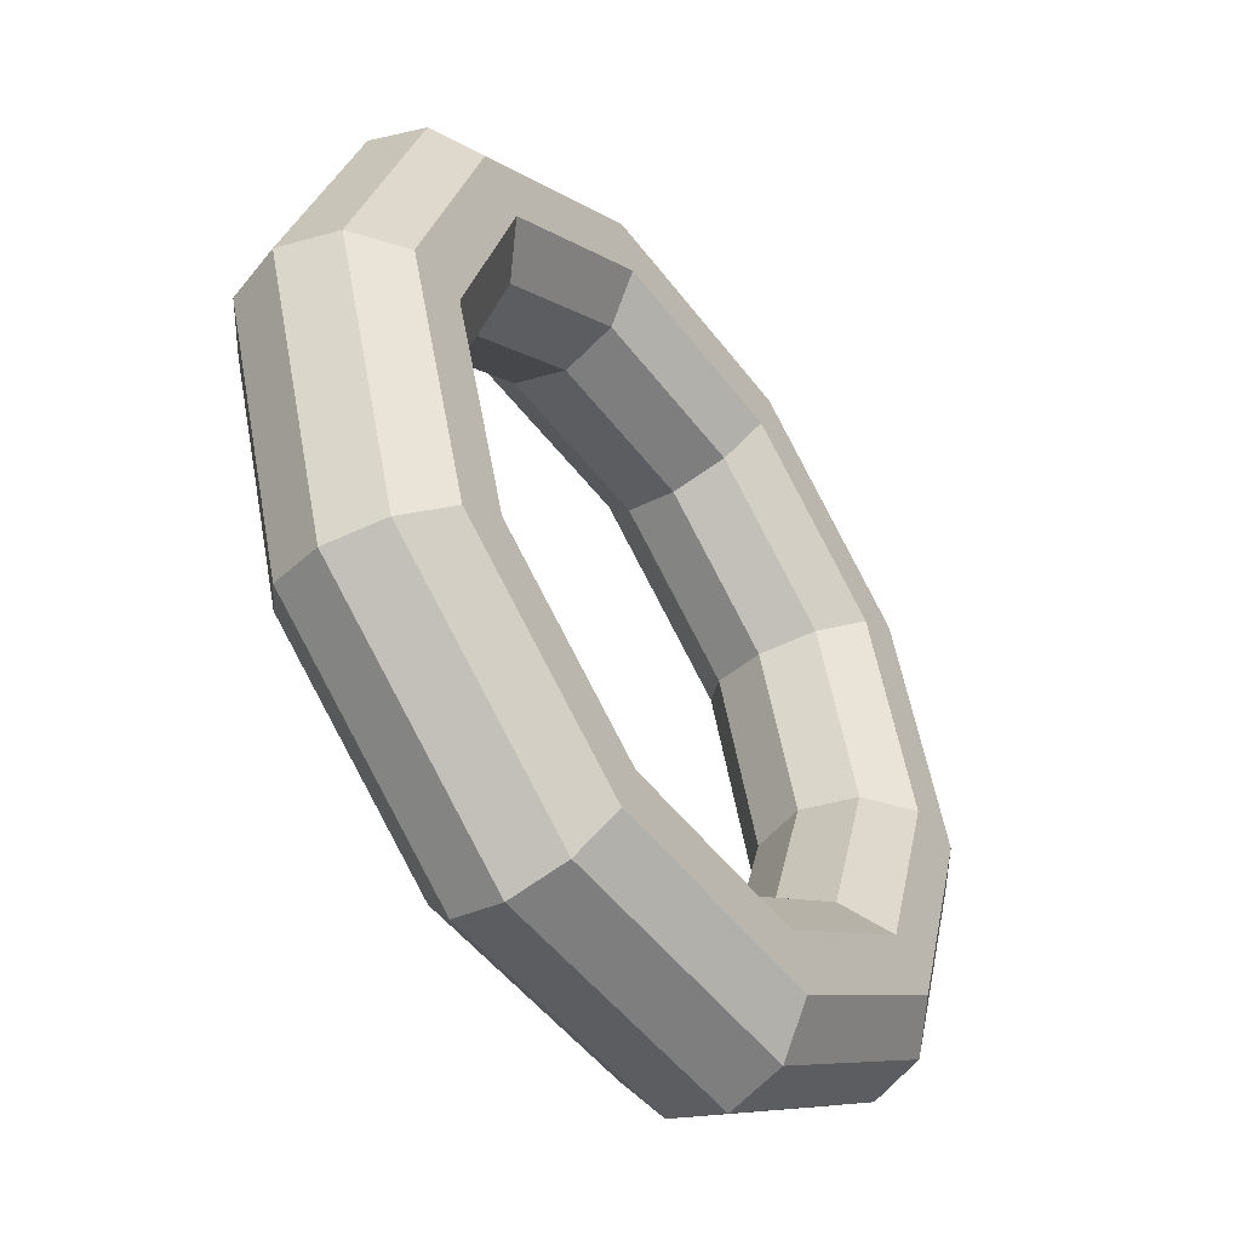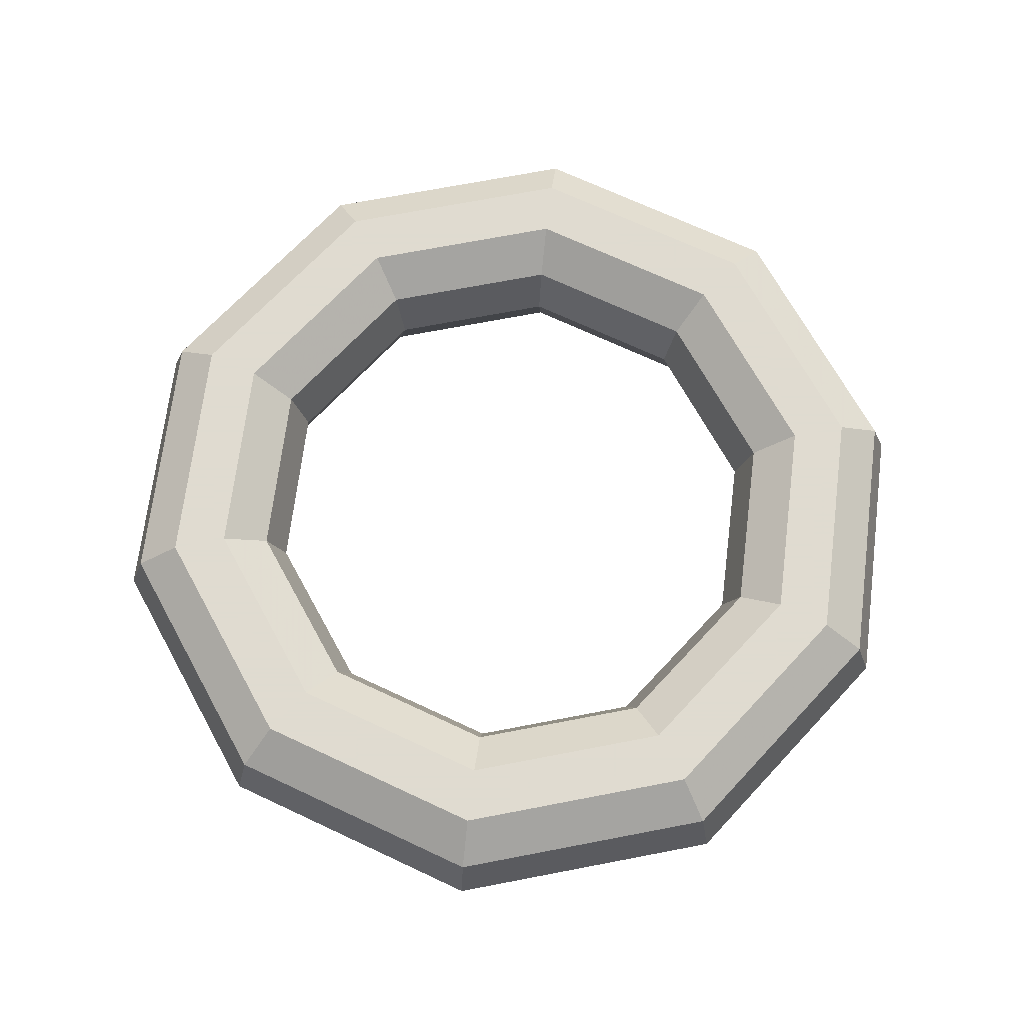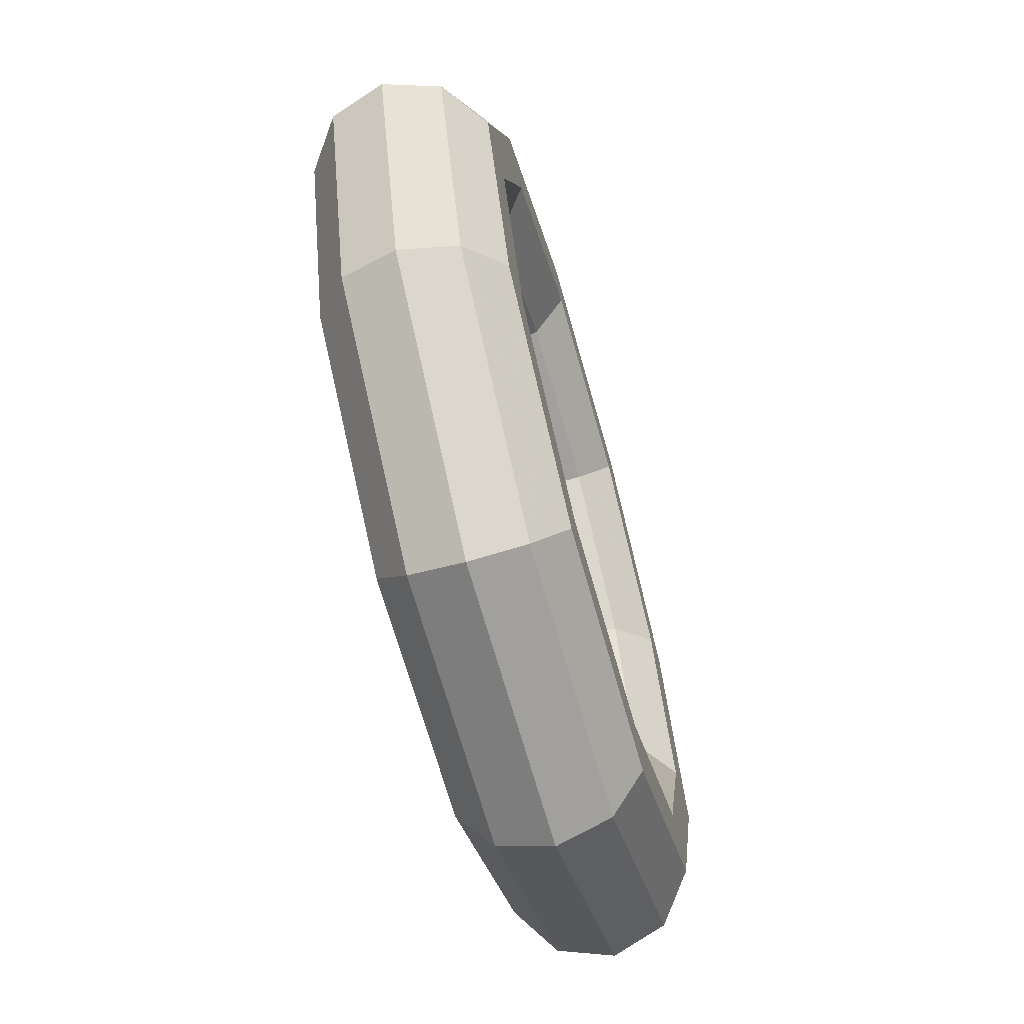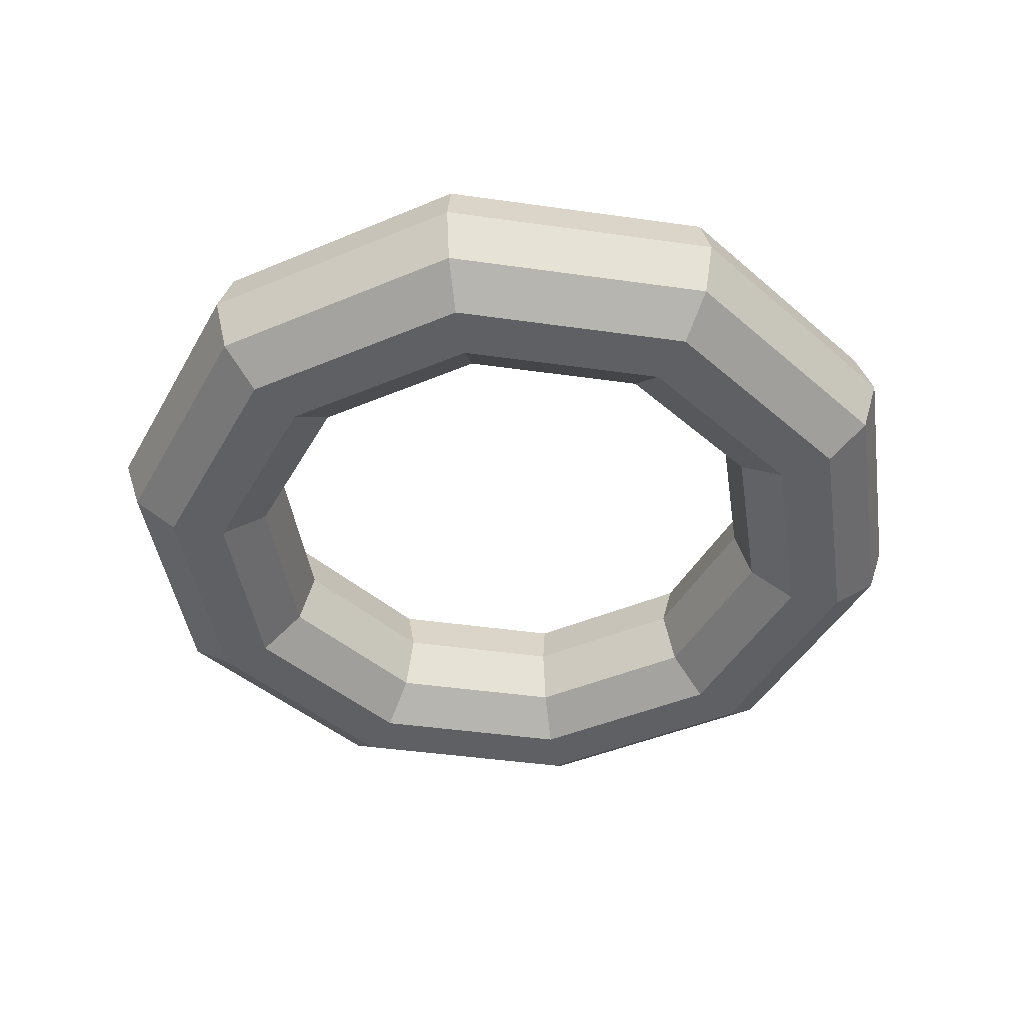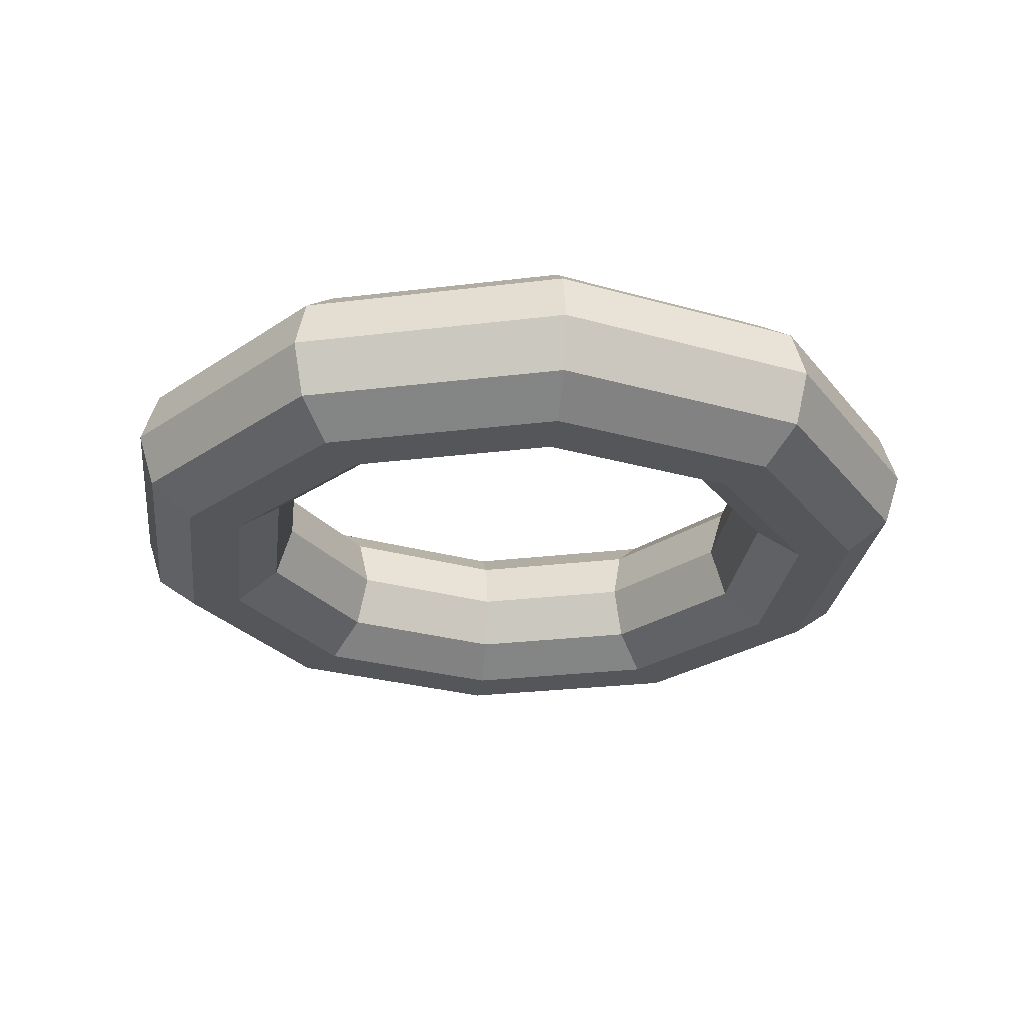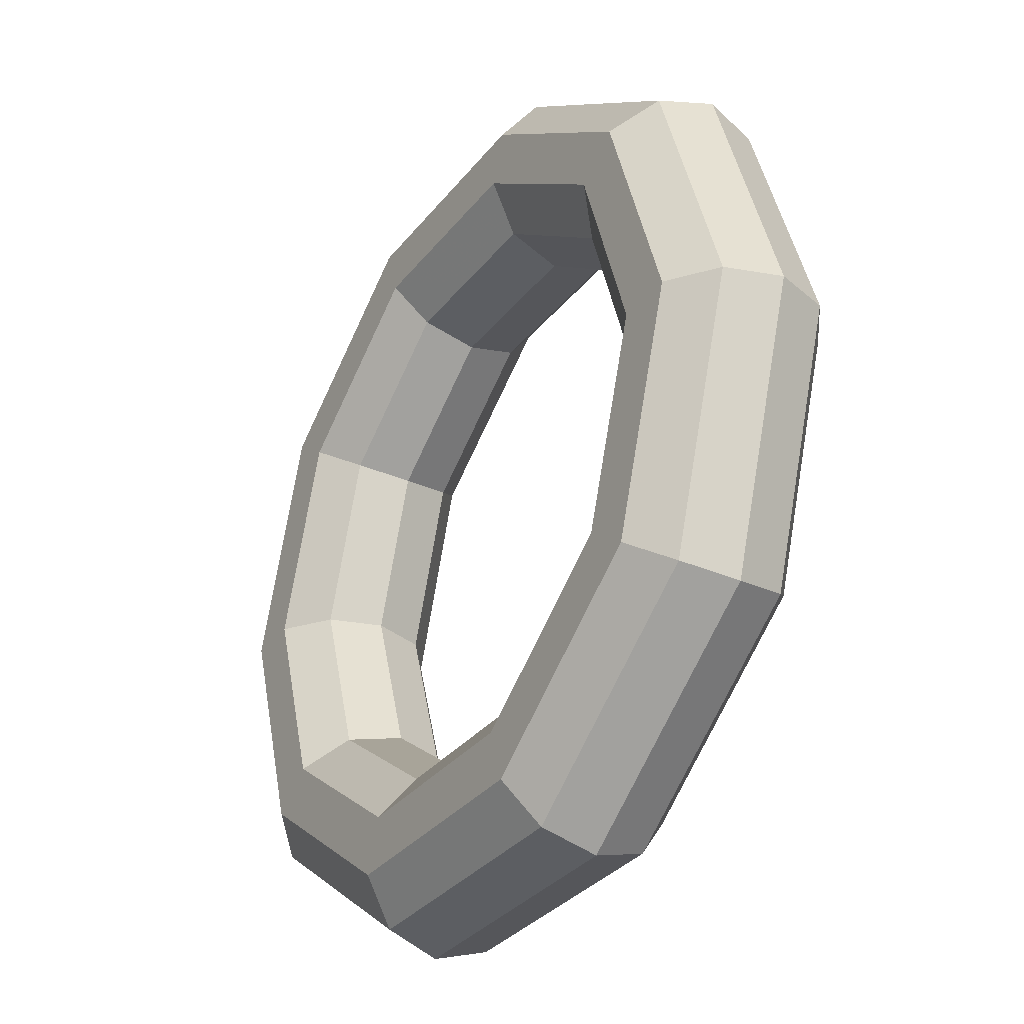
<metadata>
{"format":"obj","ext":"obj","renderer":"f3d","projection":"perspective","resolution":1024,"background":"white","views":[{"elev":-49.0,"azim":125.2,"up":"+Z"},{"elev":70.2,"azim":-10.9,"up":"+Y"},{"elev":-67.4,"azim":105.7,"up":"+Z"},{"elev":-43.7,"azim":98.5,"up":"+Y"},{"elev":-25.8,"azim":-96.8,"up":"+Y"},{"elev":-32.4,"azim":58.3,"up":"+Z"}]}
</metadata>
<code>
v 1.25 0 0
v 1.202 0.1469 0
v 1.077 0.2378 0
v 0.9227 0.2378 0
v 0.7977 0.1469 0
v 0.75 0 0
v 0.7977 -0.1469 0
v 0.9227 -0.2378 0
v 1.077 -0.2378 0
v 1.202 -0.1469 0
v 1.011 0 -0.7347
v 0.9726 0.1469 -0.7067
v 0.8715 0.2378 -0.6332
v 0.7465 0.2378 -0.5424
v 0.6454 0.1469 -0.4689
v 0.6068 0 -0.4408
v 0.6454 -0.1469 -0.4689
v 0.7465 -0.2378 -0.5424
v 0.8715 -0.2378 -0.6332
v 0.9726 -0.1469 -0.7067
v 0.3863 0 -1.189
v 0.3715 0.1469 -1.143
v 0.3329 0.2378 -1.025
v 0.2851 0.2378 -0.8776
v 0.2465 0.1469 -0.7587
v 0.2318 0 -0.7133
v 0.2465 -0.1469 -0.7587
v 0.2851 -0.2378 -0.8776
v 0.3329 -0.2378 -1.025
v 0.3715 -0.1469 -1.143
v -0.3863 0 -1.189
v -0.3715 0.1469 -1.143
v -0.3329 0.2378 -1.025
v -0.2851 0.2378 -0.8776
v -0.2465 0.1469 -0.7587
v -0.2318 0 -0.7133
v -0.2465 -0.1469 -0.7587
v -0.2851 -0.2378 -0.8776
v -0.3329 -0.2378 -1.025
v -0.3715 -0.1469 -1.143
v -1.011 0 -0.7347
v -0.9726 0.1469 -0.7067
v -0.8715 0.2378 -0.6332
v -0.7465 0.2378 -0.5424
v -0.6454 0.1469 -0.4689
v -0.6068 0 -0.4408
v -0.6454 -0.1469 -0.4689
v -0.7465 -0.2378 -0.5424
v -0.8715 -0.2378 -0.6332
v -0.9726 -0.1469 -0.7067
v -1.25 0 -0
v -1.202 0.1469 -0
v -1.077 0.2378 -0
v -0.9227 0.2378 -0
v -0.7977 0.1469 -0
v -0.75 0 -0
v -0.7977 -0.1469 -0
v -0.9227 -0.2378 -0
v -1.077 -0.2378 -0
v -1.202 -0.1469 -0
v -1.011 0 0.7347
v -0.9726 0.1469 0.7067
v -0.8715 0.2378 0.6332
v -0.7465 0.2378 0.5424
v -0.6454 0.1469 0.4689
v -0.6068 0 0.4408
v -0.6454 -0.1469 0.4689
v -0.7465 -0.2378 0.5424
v -0.8715 -0.2378 0.6332
v -0.9726 -0.1469 0.7067
v -0.3863 0 1.189
v -0.3715 0.1469 1.143
v -0.3329 0.2378 1.025
v -0.2851 0.2378 0.8776
v -0.2465 0.1469 0.7587
v -0.2318 0 0.7133
v -0.2465 -0.1469 0.7587
v -0.2851 -0.2378 0.8776
v -0.3329 -0.2378 1.025
v -0.3715 -0.1469 1.143
v 0.3863 0 1.189
v 0.3715 0.1469 1.143
v 0.3329 0.2378 1.025
v 0.2851 0.2378 0.8776
v 0.2465 0.1469 0.7587
v 0.2318 0 0.7133
v 0.2465 -0.1469 0.7587
v 0.2851 -0.2378 0.8776
v 0.3329 -0.2378 1.025
v 0.3715 -0.1469 1.143
v 1.011 0 0.7347
v 0.9726 0.1469 0.7067
v 0.8715 0.2378 0.6332
v 0.7465 0.2378 0.5424
v 0.6454 0.1469 0.4689
v 0.6068 0 0.4408
v 0.6454 -0.1469 0.4689
v 0.7465 -0.2378 0.5424
v 0.8715 -0.2378 0.6332
v 0.9726 -0.1469 0.7067
f 11 2 1
f 12 3 2
f 13 4 3
f 14 5 4
f 15 6 5
f 16 7 6
f 17 8 7
f 8 19 9
f 9 20 10
f 10 11 1
f 21 12 11
f 12 23 13
f 23 14 13
f 14 25 15
f 25 16 15
f 26 17 16
f 27 18 17
f 18 29 19
f 29 20 19
f 30 11 20
f 31 22 21
f 32 23 22
f 33 24 23
f 34 25 24
f 35 26 25
f 36 27 26
f 27 38 28
f 38 29 28
f 39 30 29
f 40 21 30
f 41 32 31
f 32 43 33
f 43 34 33
f 34 45 35
f 45 36 35
f 46 37 36
f 47 38 37
f 48 39 38
f 39 50 40
f 40 41 31
f 51 42 41
f 52 43 42
f 53 44 43
f 54 45 44
f 55 46 45
f 56 47 46
f 57 48 47
f 48 59 49
f 59 50 49
f 60 41 50
f 61 52 51
f 52 63 53
f 53 64 54
f 64 55 54
f 65 56 55
f 66 57 56
f 67 58 57
f 58 69 59
f 69 60 59
f 70 51 60
f 61 72 62
f 72 63 62
f 73 64 63
f 74 65 64
f 75 66 65
f 76 67 66
f 67 78 68
f 68 79 69
f 79 70 69
f 80 61 70
f 81 72 71
f 82 73 72
f 83 74 73
f 74 85 75
f 85 76 75
f 86 77 76
f 87 78 77
f 88 79 78
f 89 80 79
f 90 71 80
f 91 82 81
f 92 83 82
f 93 84 83
f 94 85 84
f 95 86 85
f 96 87 86
f 97 88 87
f 98 89 88
f 99 90 89
f 100 81 90
f 1 92 91
f 2 93 92
f 3 94 93
f 4 95 94
f 5 96 95
f 96 7 97
f 7 98 97
f 8 99 98
f 9 100 99
f 10 91 100
f 11 12 2
f 12 13 3
f 13 14 4
f 14 15 5
f 15 16 6
f 16 17 7
f 17 18 8
f 8 18 19
f 9 19 20
f 10 20 11
f 21 22 12
f 12 22 23
f 23 24 14
f 14 24 25
f 25 26 16
f 26 27 17
f 27 28 18
f 18 28 29
f 29 30 20
f 30 21 11
f 31 32 22
f 32 33 23
f 33 34 24
f 34 35 25
f 35 36 26
f 36 37 27
f 27 37 38
f 38 39 29
f 39 40 30
f 40 31 21
f 41 42 32
f 32 42 43
f 43 44 34
f 34 44 45
f 45 46 36
f 46 47 37
f 47 48 38
f 48 49 39
f 39 49 50
f 40 50 41
f 51 52 42
f 52 53 43
f 53 54 44
f 54 55 45
f 55 56 46
f 56 57 47
f 57 58 48
f 48 58 59
f 59 60 50
f 60 51 41
f 61 62 52
f 52 62 63
f 53 63 64
f 64 65 55
f 65 66 56
f 66 67 57
f 67 68 58
f 58 68 69
f 69 70 60
f 70 61 51
f 61 71 72
f 72 73 63
f 73 74 64
f 74 75 65
f 75 76 66
f 76 77 67
f 67 77 78
f 68 78 79
f 79 80 70
f 80 71 61
f 81 82 72
f 82 83 73
f 83 84 74
f 74 84 85
f 85 86 76
f 86 87 77
f 87 88 78
f 88 89 79
f 89 90 80
f 90 81 71
f 91 92 82
f 92 93 83
f 93 94 84
f 94 95 85
f 95 96 86
f 96 97 87
f 97 98 88
f 98 99 89
f 99 100 90
f 100 91 81
f 1 2 92
f 2 3 93
f 3 4 94
f 4 5 95
f 5 6 96
f 96 6 7
f 7 8 98
f 8 9 99
f 9 10 100
f 10 1 91

</code>
